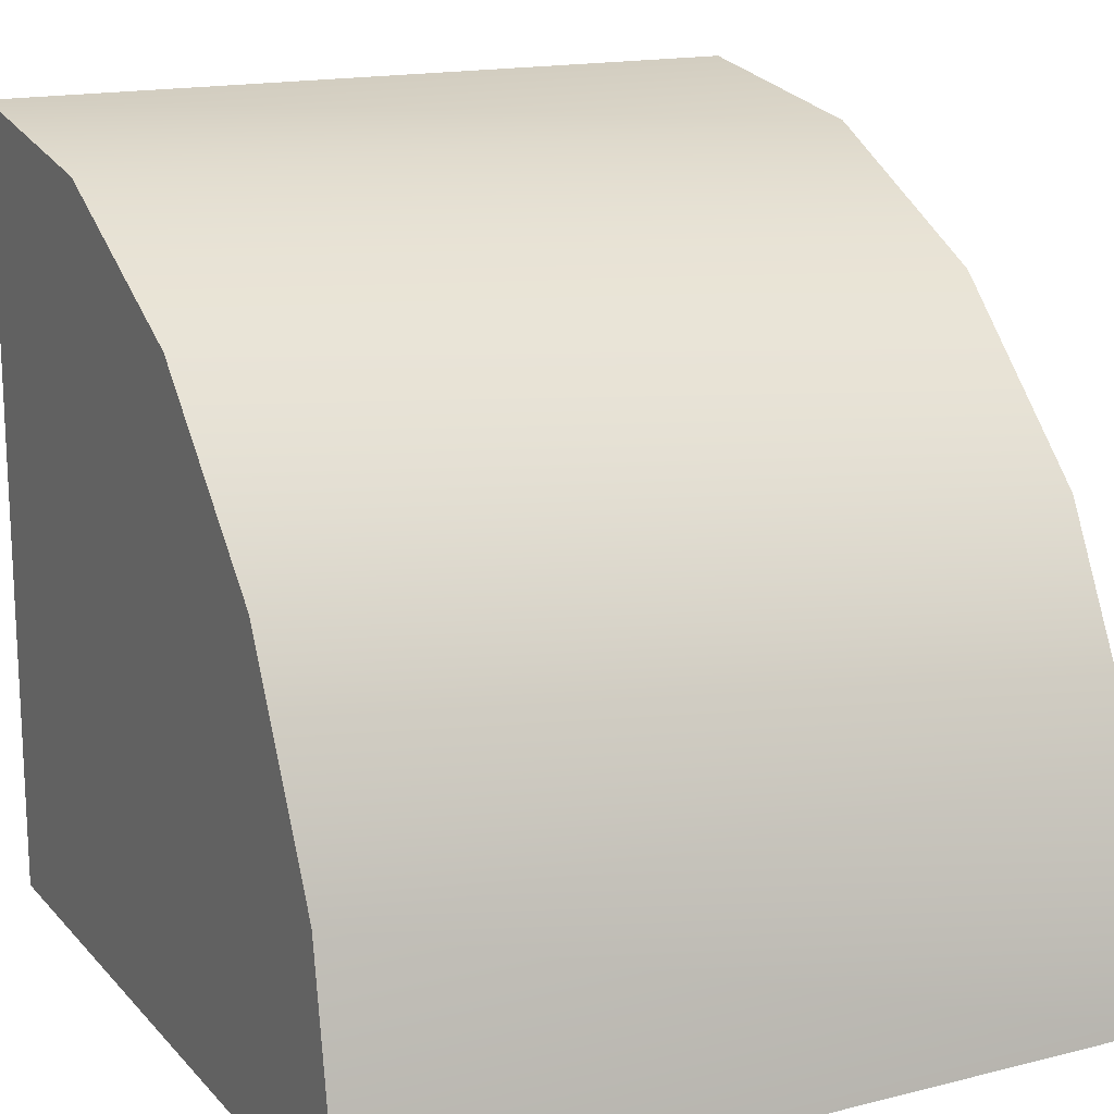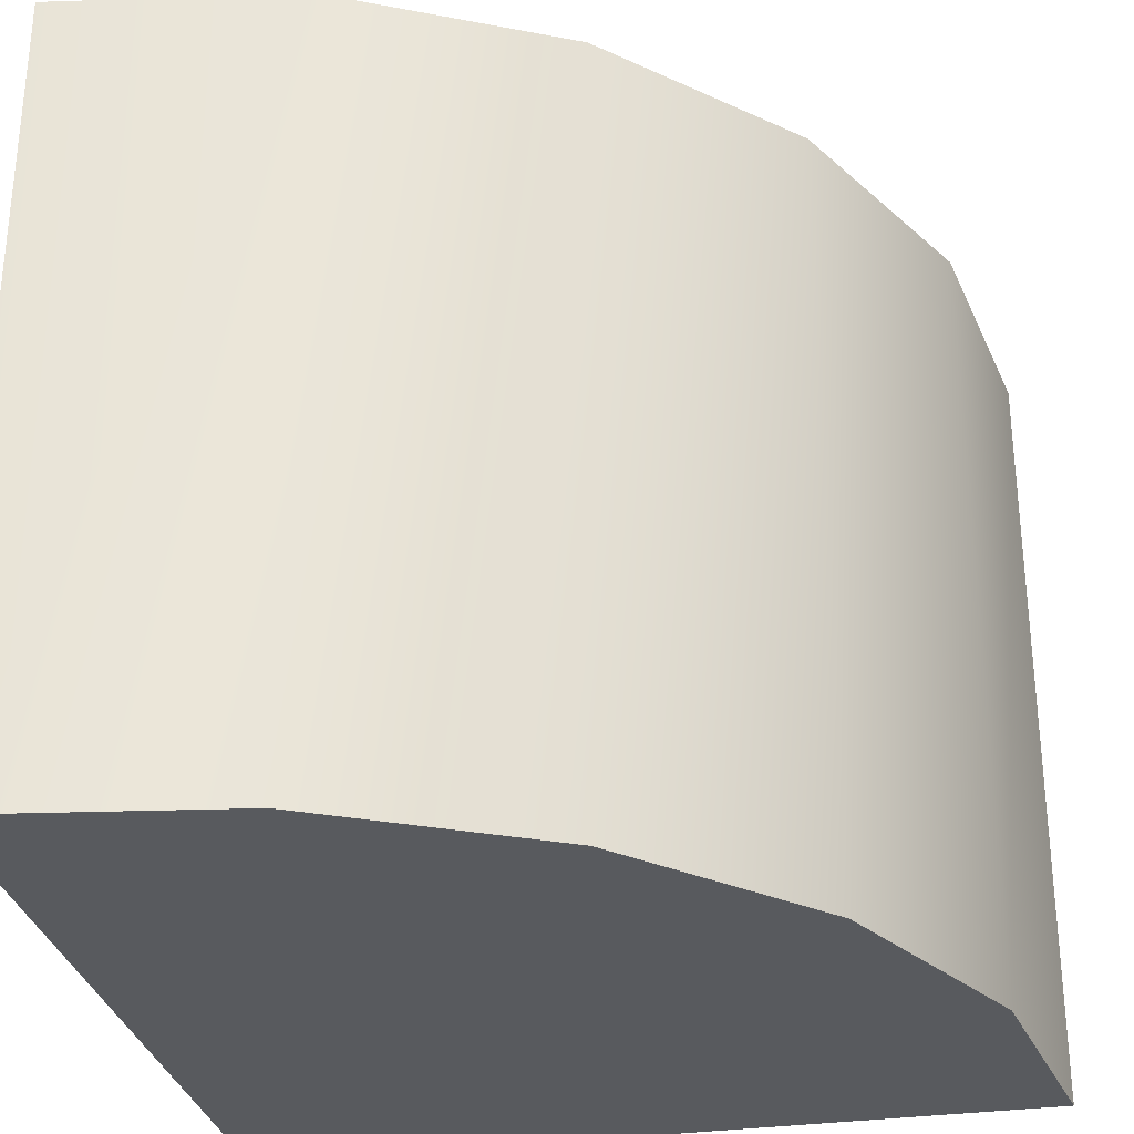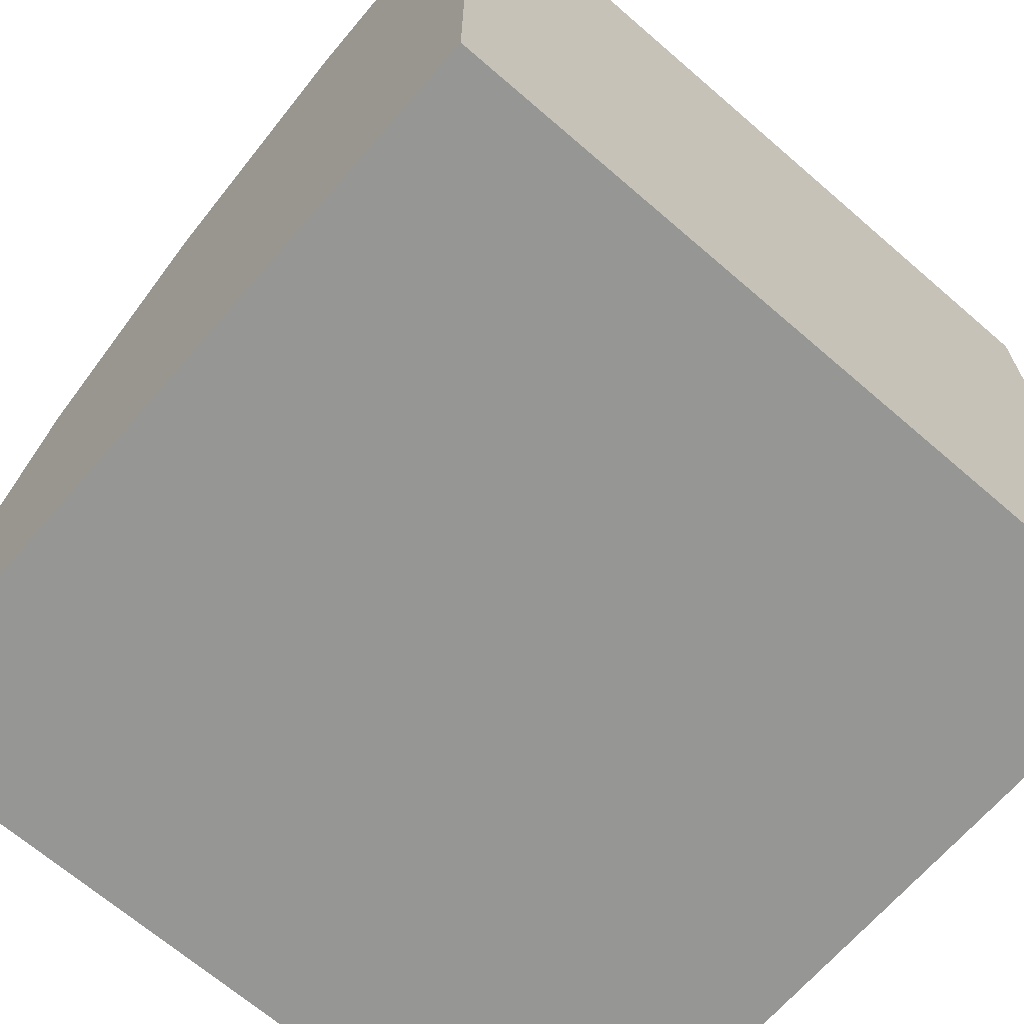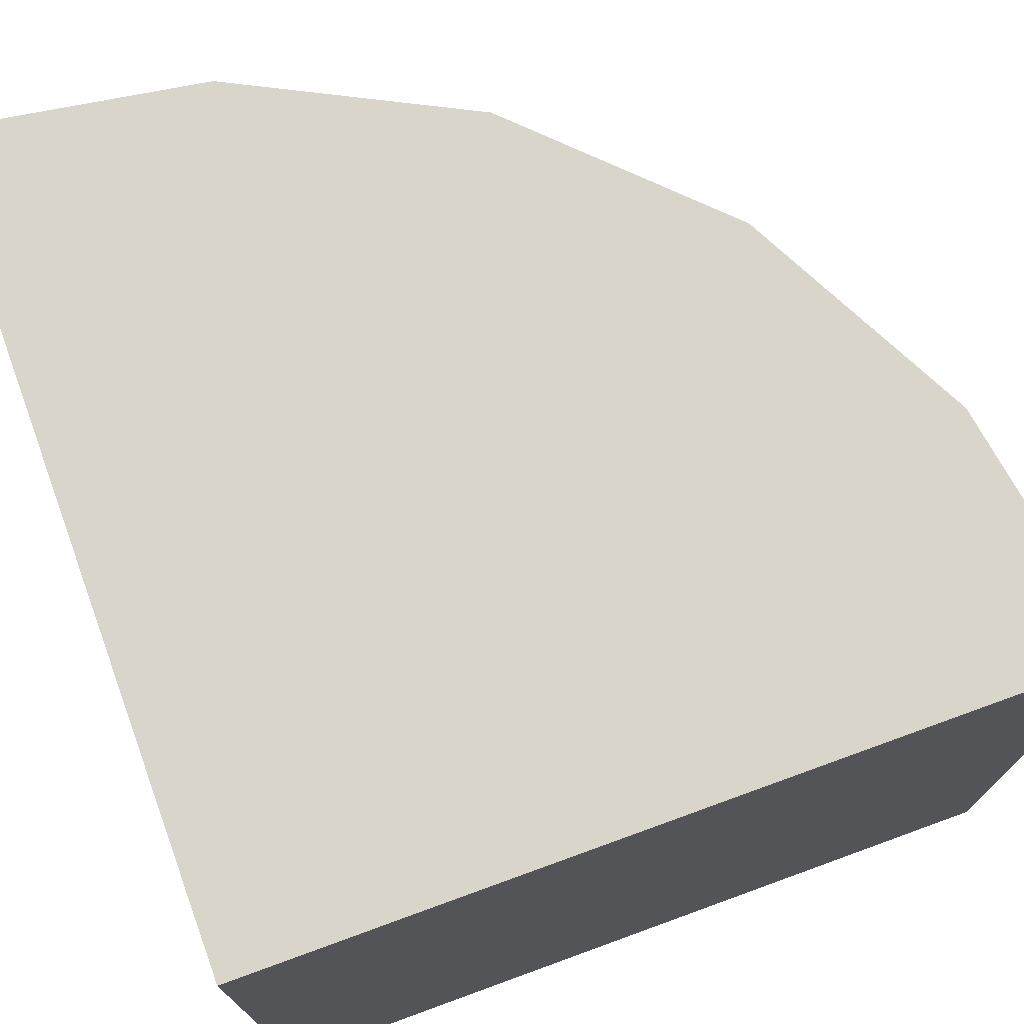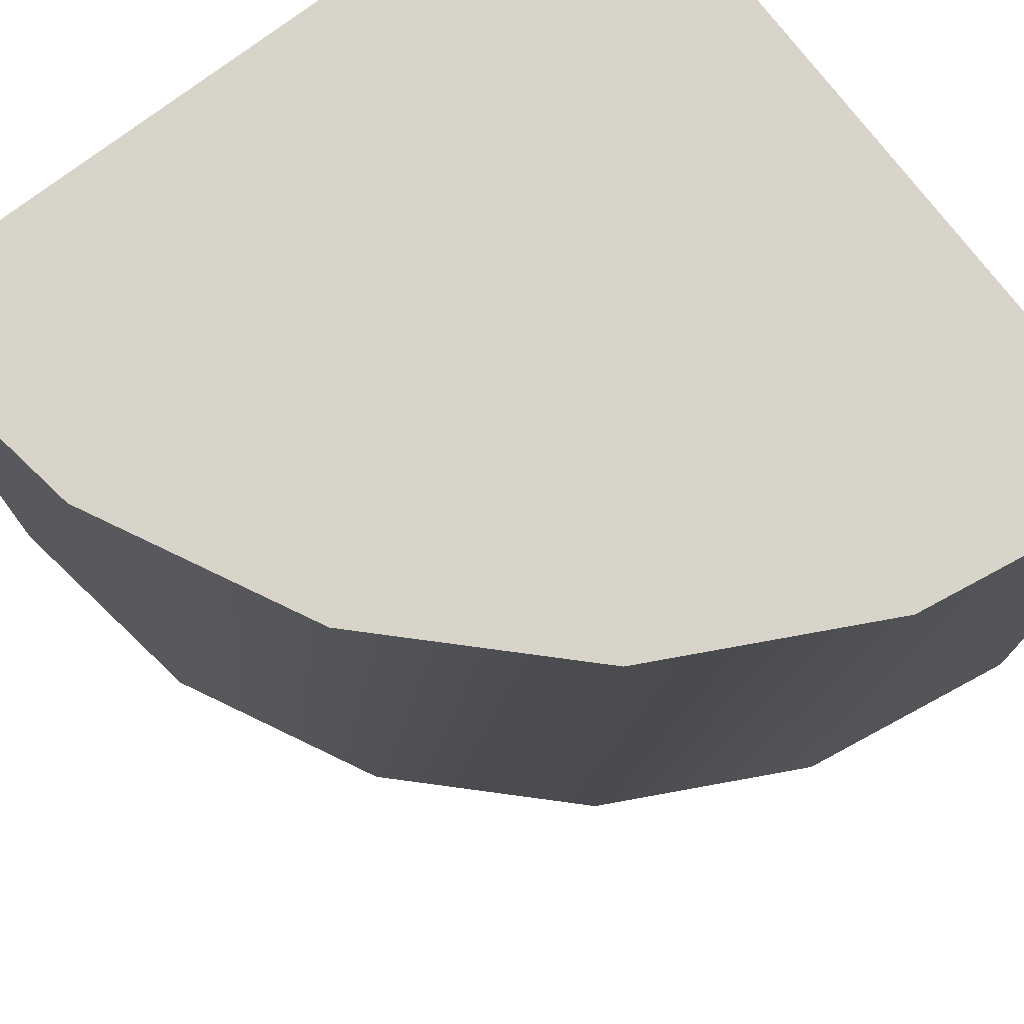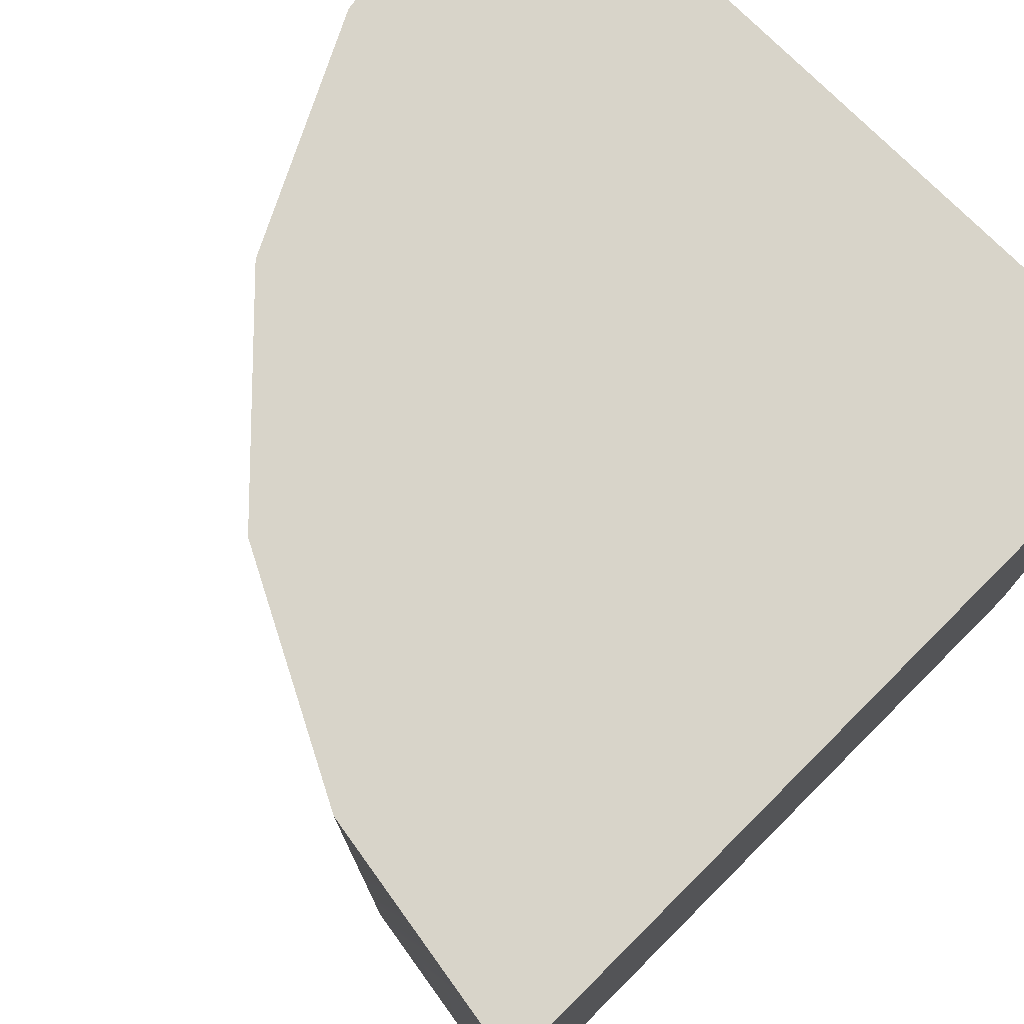
<metadata>
{"format":"obj","ext":"obj","renderer":"f3d","projection":"perspective","resolution":1024,"background":"white","views":[{"elev":16.3,"azim":62.7,"up":"+Y"},{"elev":-30.6,"azim":101.7,"up":"+Z"},{"elev":-67.7,"azim":-130.9,"up":"+Y"},{"elev":74.2,"azim":-20.0,"up":"+Z"},{"elev":75.3,"azim":142.7,"up":"+Z"},{"elev":75.6,"azim":-134.9,"up":"+Z"}]}
</metadata>
<code>
v 5 0 5
v 5 0 5
v 5 0 5
v 5 0 0
v 5 0 0
v 5 0 0
v 4.755 1.545 5
v 4.755 1.545 5
v 4.755 1.545 0
v 4.755 1.545 0
v 4.045 2.939 5
v 4.045 2.939 5
v 4.045 2.939 0
v 4.045 2.939 0
v 2.939 4.045 5
v 2.939 4.045 5
v 2.939 4.045 0
v 2.939 4.045 0
v 1.545 4.755 5
v 1.545 4.755 5
v 1.545 4.755 0
v 1.545 4.755 0
v 0 5 5
v 0 5 5
v 0 5 5
v 0 5 0
v 0 5 0
v 0 5 0
v 0 0 5
v 0 0 5
v 0 0 5
v 0 0 0
v 0 0 0
v 0 0 0
f 33 6 3 30
f 25 28 34 31
f 20 24 29 16
f 12 16 29 8
f 2 8 29
f 32 27 22 18
f 32 18 14 10
f 10 5 32
f 23 19 21 26
f 19 15 17 21
f 15 11 13 17
f 11 7 9 13
f 7 1 4 9

</code>
